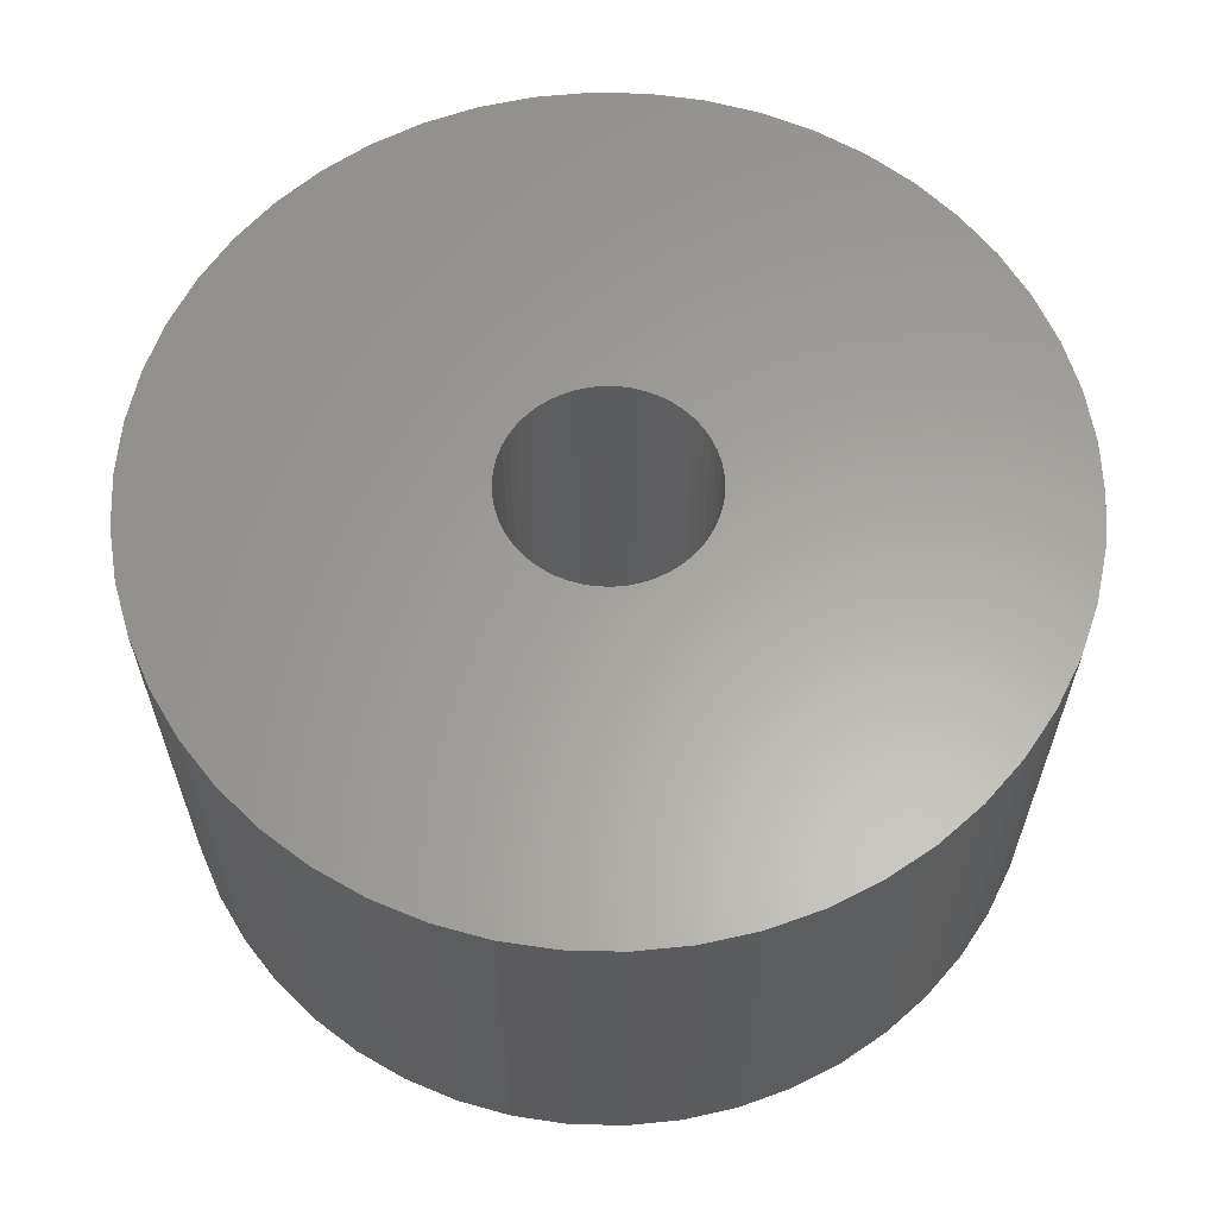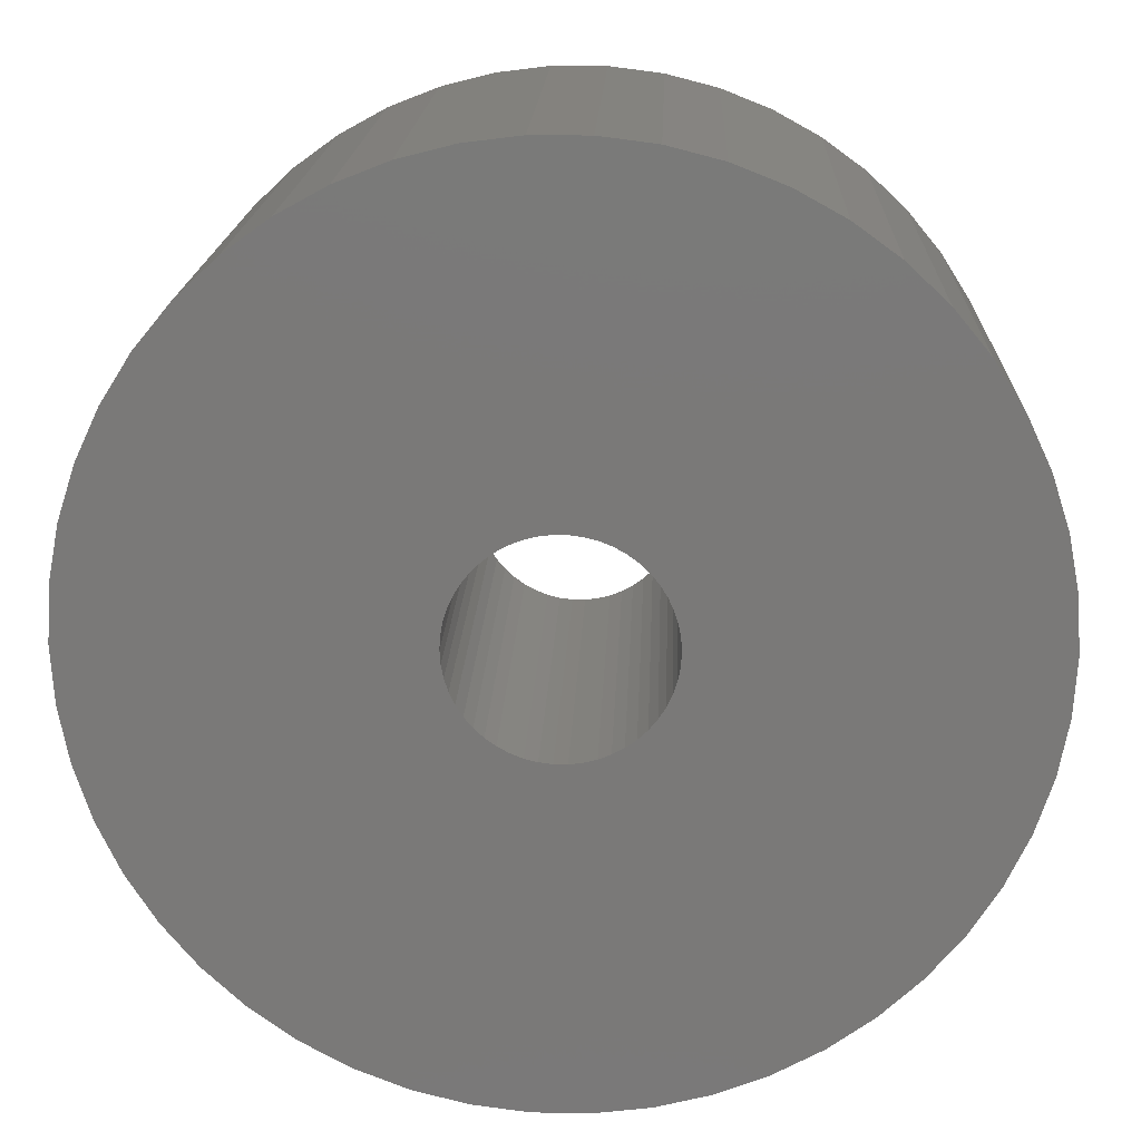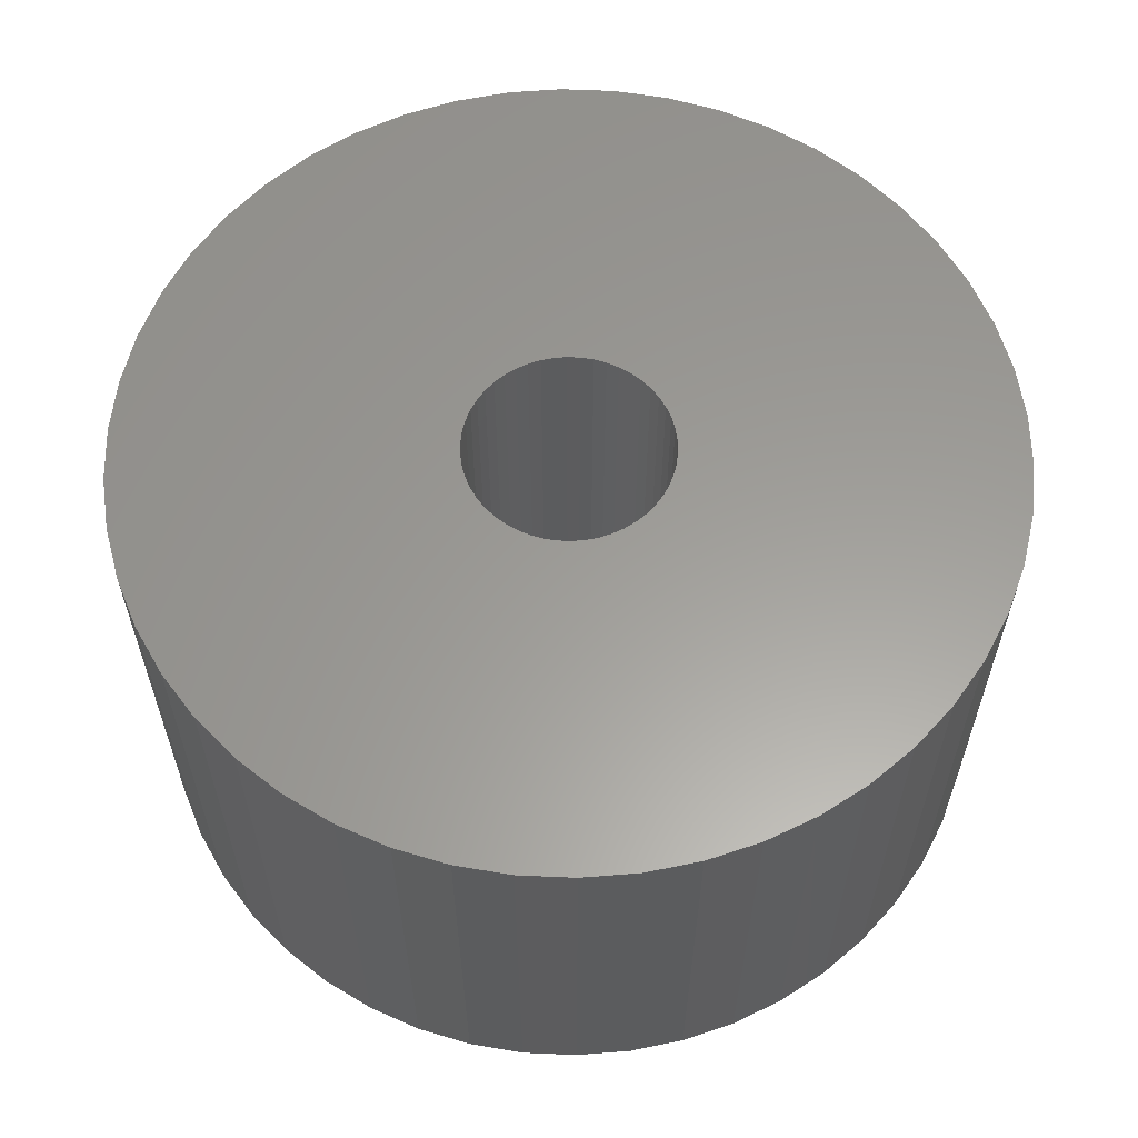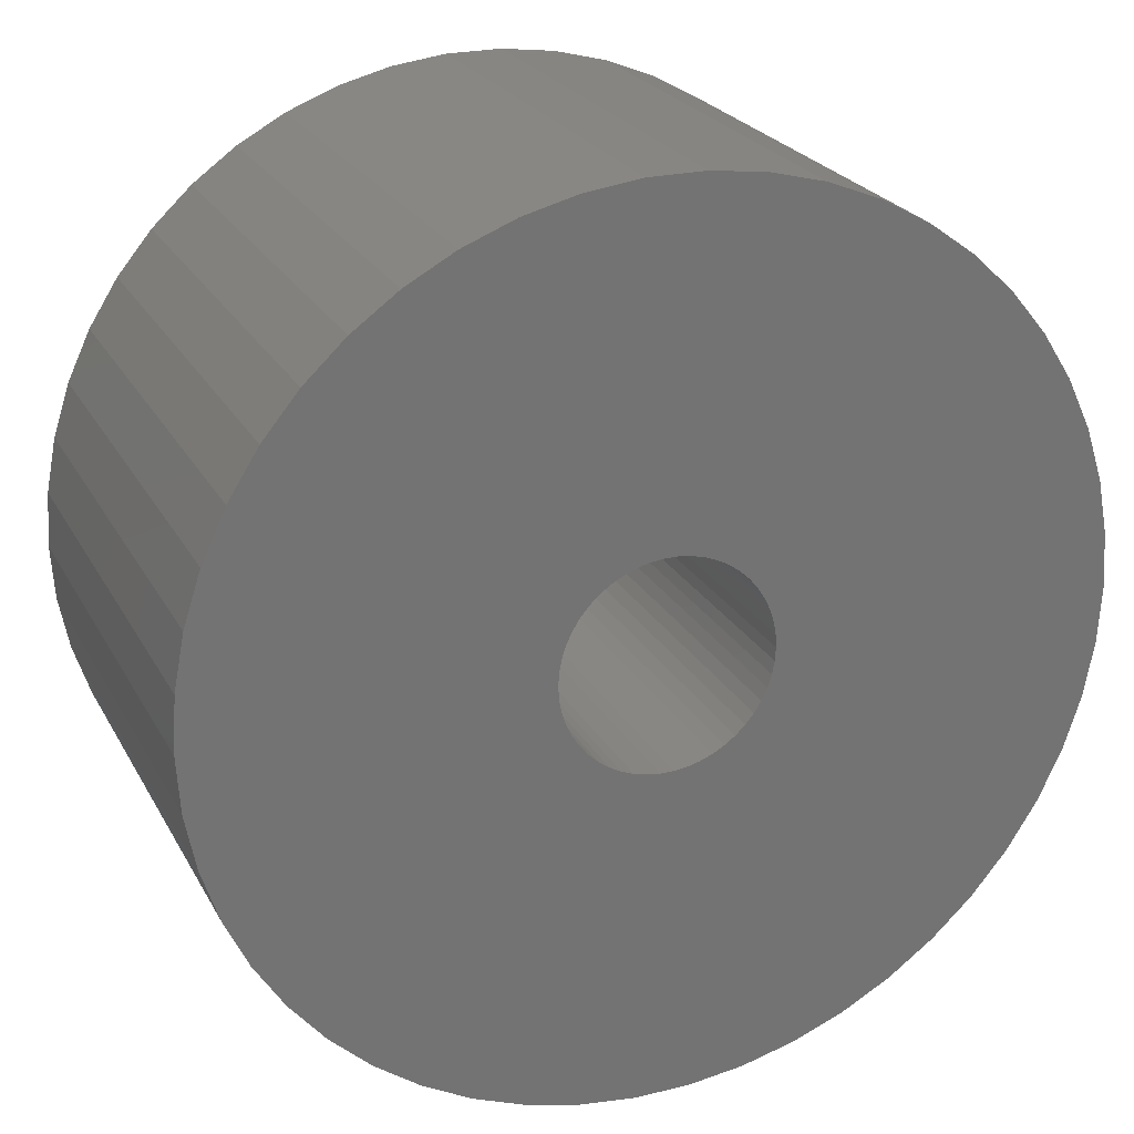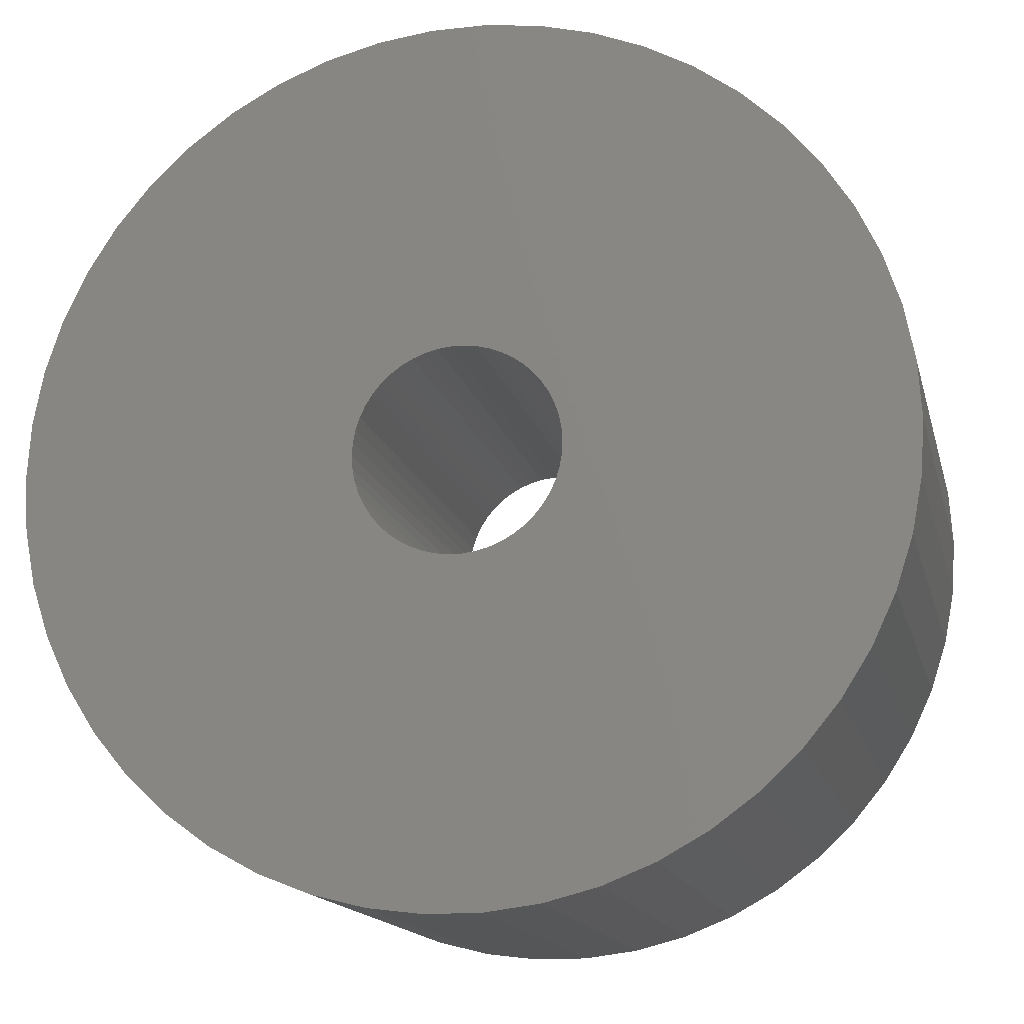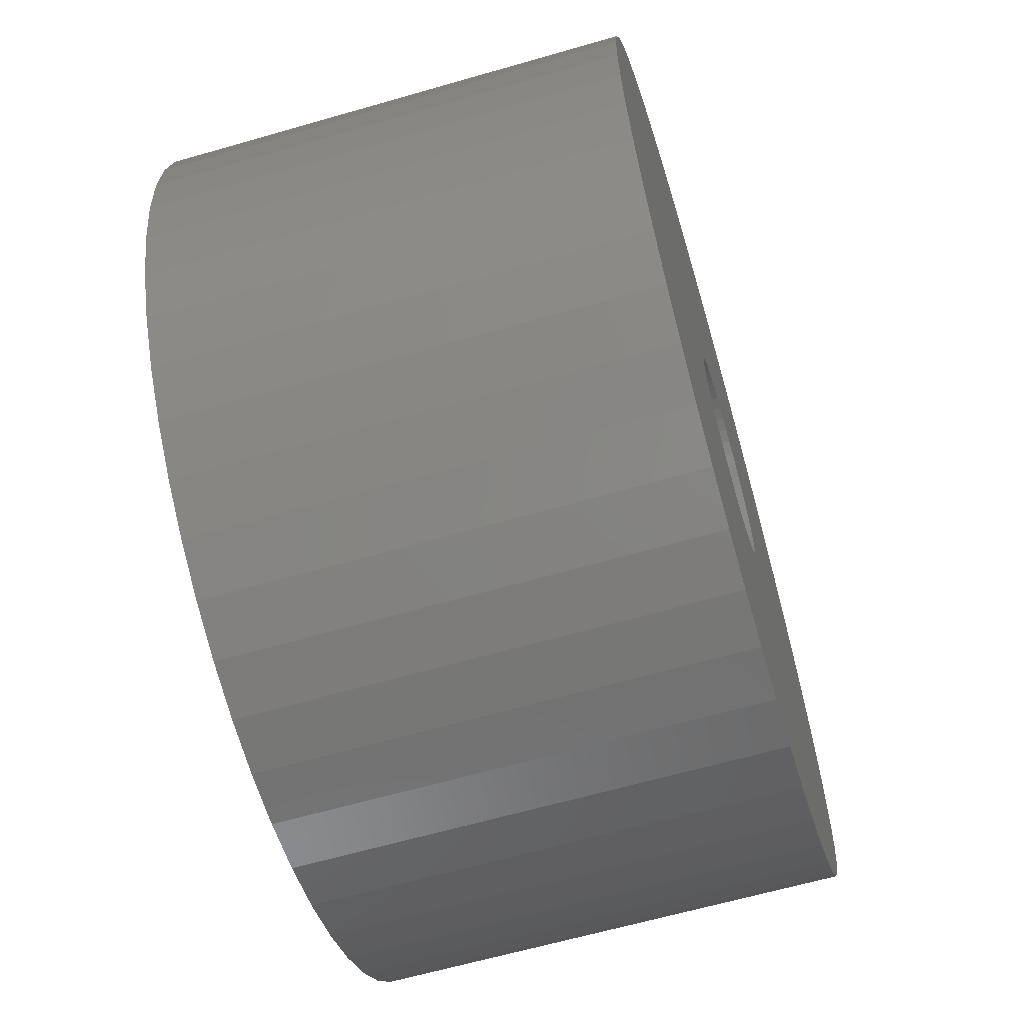
<metadata>
{"format":"stl","ext":"stl","renderer":"f3d","projection":"perspective","resolution":1024,"background":"white","views":[{"elev":61.8,"azim":-70.6,"up":"+Z"},{"elev":17.2,"azim":2.1,"up":"+Y"},{"elev":60.2,"azim":125.0,"up":"+Z"},{"elev":23.7,"azim":157.7,"up":"+Y"},{"elev":-15.4,"azim":13.2,"up":"+Y"},{"elev":-63.1,"azim":-73.7,"up":"+Y"}]}
</metadata>
<code>
# stl→obj: 200 verts, 400 faces
v 17 0 9
v 16.87 2.131 -9
v 16.87 2.131 9
v 17 0 -9
v -17 0 -9
v -16.87 2.131 9
v -16.87 2.131 -9
v -17 0 9
v 1.067 16.97 -9
v -1.067 16.97 9
v 1.067 16.97 9
v -1.067 16.97 -9
v -1.067 -16.97 -9
v 1.067 -16.97 9
v -1.067 -16.97 9
v 1.067 -16.97 -9
v 12.39 11.64 -9
v 10.84 13.1 9
v 12.39 11.64 9
v 10.84 13.1 -9
v -10.84 13.1 -9
v -12.39 11.64 9
v -10.84 13.1 9
v -12.39 11.64 -9
v -5.253 16.17 -9
v -7.238 15.38 9
v -5.253 16.17 9
v -7.238 15.38 -9
v 15.81 6.258 9
v 14.9 8.19 -9
v 14.9 8.19 9
v 15.81 6.258 -9
v 7.238 15.38 -9
v 5.253 16.17 9
v 7.238 15.38 9
v 5.253 16.17 -9
v 3.185 16.7 9
v 3.185 16.7 -9
v 9.109 14.35 -9
v 9.109 14.35 9
v -15.81 6.258 -9
v -14.9 8.19 9
v -14.9 8.19 -9
v -15.81 6.258 9
v 4 0 9
v 3.968 0.5013 9
v 16.47 4.228 9
v 16.87 -2.131 9
v 3.874 0.9948 9
v 3.968 -0.5013 9
v 3.719 1.472 9
v 16.47 -4.228 9
v 3.505 1.927 9
v 13.75 9.992 9
v 3.874 -0.9948 9
v 3.236 2.351 9
v 15.81 -6.258 9
v 2.916 2.738 9
v 3.719 -1.472 9
v 2.55 3.082 9
v 14.9 -8.19 9
v 2.143 3.377 9
v 3.505 -1.927 9
v 1.703 3.619 9
v 13.75 -9.992 9
v 3.236 -2.351 9
v 1.236 3.804 9
v 0.7495 3.929 9
v 0.2512 3.992 9
v -0.2512 3.992 9
v -0.7495 3.929 9
v -3.185 16.7 9
v -1.236 3.804 9
v -1.703 3.619 9
v -2.143 3.377 9
v -9.109 14.35 9
v -2.55 3.082 9
v -2.916 2.738 9
v -3.236 2.351 9
v -13.75 9.992 9
v 12.39 -11.64 9
v 2.916 -2.738 9
v 10.84 -13.1 9
v 2.55 -3.082 9
v 9.109 -14.35 9
v 2.143 -3.377 9
v 7.238 -15.38 9
v 1.703 -3.619 9
v 5.253 -16.17 9
v 1.236 -3.804 9
v 3.185 -16.7 9
v 0.7495 -3.929 9
v 0.2512 -3.992 9
v -0.2512 -3.992 9
v -0.7495 -3.929 9
v -3.185 -16.7 9
v -1.236 -3.804 9
v -5.253 -16.17 9
v -1.703 -3.619 9
v -7.238 -15.38 9
v -2.143 -3.377 9
v -9.109 -14.35 9
v -2.55 -3.082 9
v -10.84 -13.1 9
v -2.916 -2.738 9
v -12.39 -11.64 9
v -3.236 -2.351 9
v -13.75 -9.992 9
v -3.505 -1.927 9
v -14.9 -8.19 9
v -3.719 -1.472 9
v -15.81 -6.258 9
v -3.874 -0.9948 9
v -16.47 -4.228 9
v -3.968 -0.5013 9
v -16.87 -2.131 9
v -4 0 9
v -3.505 1.927 9
v -3.719 1.472 9
v -3.874 0.9948 9
v -16.47 4.228 9
v -3.968 0.5013 9
v -3.185 16.7 -9
v 4 0 -9
v 16.87 -2.131 -9
v 3.968 -0.5013 -9
v 16.47 -4.228 -9
v 3.874 -0.9948 -9
v 15.81 -6.258 -9
v 3.968 0.5013 -9
v 3.719 -1.472 -9
v 14.9 -8.19 -9
v 16.47 4.228 -9
v 3.505 -1.927 -9
v 13.75 -9.992 -9
v 3.874 0.9948 -9
v 3.236 -2.351 -9
v 12.39 -11.64 -9
v 2.916 -2.738 -9
v 10.84 -13.1 -9
v 3.719 1.472 -9
v 2.55 -3.082 -9
v 9.109 -14.35 -9
v 2.143 -3.377 -9
v 7.238 -15.38 -9
v 3.505 1.927 -9
v 1.703 -3.619 -9
v 5.253 -16.17 -9
v 13.75 9.992 -9
v 3.236 2.351 -9
v 1.236 -3.804 -9
v 3.185 -16.7 -9
v 0.7495 -3.929 -9
v 0.2512 -3.992 -9
v -0.2512 -3.992 -9
v -0.7495 -3.929 -9
v -3.185 -16.7 -9
v -1.236 -3.804 -9
v -5.253 -16.17 -9
v -1.703 -3.619 -9
v -7.238 -15.38 -9
v -2.143 -3.377 -9
v -9.109 -14.35 -9
v -2.55 -3.082 -9
v -10.84 -13.1 -9
v -2.916 -2.738 -9
v -12.39 -11.64 -9
v -3.236 -2.351 -9
v -13.75 -9.992 -9
v 2.916 2.738 -9
v 2.55 3.082 -9
v 2.143 3.377 -9
v 1.703 3.619 -9
v 1.236 3.804 -9
v 0.7495 3.929 -9
v 0.2512 3.992 -9
v -0.2512 3.992 -9
v -0.7495 3.929 -9
v -1.236 3.804 -9
v -1.703 3.619 -9
v -2.143 3.377 -9
v -9.109 14.35 -9
v -2.55 3.082 -9
v -2.916 2.738 -9
v -3.236 2.351 -9
v -13.75 9.992 -9
v -3.505 1.927 -9
v -3.719 1.472 -9
v -3.874 0.9948 -9
v -16.47 4.228 -9
v -3.968 0.5013 -9
v -4 0 -9
v -3.505 -1.927 -9
v -14.9 -8.19 -9
v -3.719 -1.472 -9
v -15.81 -6.258 -9
v -3.874 -0.9948 -9
v -16.47 -4.228 -9
v -3.968 -0.5013 -9
v -16.87 -2.131 -9
f 1 2 3
f 2 1 4
f 5 6 7
f 6 5 8
f 9 10 11
f 10 9 12
f 13 14 15
f 14 13 16
f 17 18 19
f 18 17 20
f 21 22 23
f 22 21 24
f 25 26 27
f 26 25 28
f 29 30 31
f 30 29 32
f 33 34 35
f 34 33 36
f 36 37 34
f 37 36 38
f 39 35 40
f 35 39 33
f 41 42 43
f 42 41 44
f 45 1 3
f 46 3 47
f 1 45 48
f 49 47 29
f 50 48 45
f 51 29 31
f 48 50 52
f 53 31 54
f 55 52 50
f 56 54 19
f 52 55 57
f 58 19 18
f 59 57 55
f 60 18 40
f 57 59 61
f 62 40 35
f 63 61 59
f 64 35 34
f 61 63 65
f 66 65 63
f 3 46 45
f 47 49 46
f 29 51 49
f 31 53 51
f 54 56 53
f 67 34 37
f 19 58 56
f 18 60 58
f 40 62 60
f 35 64 62
f 34 67 64
f 68 37 11
f 37 68 67
f 11 69 68
f 11 70 69
f 10 70 11
f 70 10 71
f 72 71 10
f 71 72 73
f 27 73 72
f 73 27 74
f 26 74 27
f 74 26 75
f 76 75 26
f 75 76 77
f 23 77 76
f 77 23 78
f 22 78 23
f 78 22 79
f 80 79 22
f 65 66 81
f 82 81 66
f 81 82 83
f 84 83 82
f 83 84 85
f 86 85 84
f 85 86 87
f 88 87 86
f 87 88 89
f 90 89 88
f 89 90 91
f 92 91 90
f 91 92 14
f 93 14 92
f 94 14 93
f 15 94 95
f 94 15 14
f 96 95 97
f 98 97 99
f 100 99 101
f 102 101 103
f 104 103 105
f 95 96 15
f 106 105 107
f 108 107 109
f 110 109 111
f 112 111 113
f 114 113 115
f 116 115 117
f 79 80 118
f 97 98 96
f 42 118 80
f 99 100 98
f 118 42 119
f 101 102 100
f 44 119 42
f 103 104 102
f 119 44 120
f 105 106 104
f 121 120 44
f 107 108 106
f 120 121 122
f 109 110 108
f 6 122 121
f 111 112 110
f 122 6 117
f 113 114 112
f 8 117 6
f 115 116 114
f 117 8 116
f 12 72 10
f 72 12 123
f 124 4 125
f 126 125 127
f 4 124 2
f 128 127 129
f 130 2 124
f 131 129 132
f 2 130 133
f 134 132 135
f 136 133 130
f 137 135 138
f 133 136 32
f 139 138 140
f 141 32 136
f 142 140 143
f 32 141 30
f 144 143 145
f 146 30 141
f 147 145 148
f 30 146 149
f 150 149 146
f 125 126 124
f 127 128 126
f 129 131 128
f 132 134 131
f 135 137 134
f 151 148 152
f 138 139 137
f 140 142 139
f 143 144 142
f 145 147 144
f 148 151 147
f 153 152 16
f 152 153 151
f 16 154 153
f 16 155 154
f 13 155 16
f 155 13 156
f 157 156 13
f 156 157 158
f 159 158 157
f 158 159 160
f 161 160 159
f 160 161 162
f 163 162 161
f 162 163 164
f 165 164 163
f 164 165 166
f 167 166 165
f 166 167 168
f 169 168 167
f 149 150 17
f 170 17 150
f 17 170 20
f 171 20 170
f 20 171 39
f 172 39 171
f 39 172 33
f 173 33 172
f 33 173 36
f 174 36 173
f 36 174 38
f 175 38 174
f 38 175 9
f 176 9 175
f 177 9 176
f 12 177 178
f 177 12 9
f 123 178 179
f 25 179 180
f 28 180 181
f 182 181 183
f 21 183 184
f 178 123 12
f 24 184 185
f 186 185 187
f 43 187 188
f 41 188 189
f 190 189 191
f 7 191 192
f 168 169 193
f 179 25 123
f 194 193 169
f 180 28 25
f 193 194 195
f 181 182 28
f 196 195 194
f 183 21 182
f 195 196 197
f 184 24 21
f 198 197 196
f 185 186 24
f 197 198 199
f 187 43 186
f 200 199 198
f 188 41 43
f 199 200 192
f 189 190 41
f 5 192 200
f 191 7 190
f 192 5 7
f 16 91 14
f 91 16 152
f 47 32 29
f 32 47 133
f 3 133 47
f 133 3 2
f 54 17 19
f 17 54 149
f 31 149 54
f 149 31 30
f 38 11 37
f 11 38 9
f 20 40 18
f 40 20 39
f 43 80 186
f 80 43 42
f 186 22 24
f 22 186 80
f 190 44 41
f 44 190 121
f 7 121 190
f 121 7 6
f 28 76 26
f 76 28 182
f 182 23 76
f 23 182 21
f 123 27 72
f 27 123 25
f 48 4 1
f 4 48 125
f 61 129 57
f 129 61 132
f 167 104 106
f 104 167 165
f 194 112 196
f 112 194 110
f 169 110 194
f 110 169 108
f 145 85 87
f 85 145 143
f 57 127 52
f 127 57 129
f 167 108 169
f 108 167 106
f 198 116 200
f 116 198 114
f 200 8 5
f 8 200 116
f 196 114 198
f 114 196 112
f 140 81 83
f 81 140 138
f 148 87 89
f 87 148 145
f 152 89 91
f 89 152 148
f 52 125 48
f 125 52 127
f 65 132 61
f 132 65 135
f 81 135 65
f 135 81 138
f 157 15 96
f 15 157 13
f 161 98 100
f 98 161 159
f 165 102 104
f 102 165 163
f 143 83 85
f 83 143 140
f 159 96 98
f 96 159 157
f 163 100 102
f 100 163 161
f 124 46 130
f 46 124 45
f 117 191 122
f 191 117 192
f 177 69 70
f 69 177 176
f 154 94 93
f 94 154 155
f 171 58 60
f 58 171 170
f 184 77 78
f 77 184 183
f 180 73 74
f 73 180 179
f 141 53 146
f 53 141 51
f 146 56 150
f 56 146 53
f 174 64 67
f 64 174 173
f 175 67 68
f 67 175 174
f 172 60 62
f 60 172 171
f 119 187 118
f 187 119 188
f 79 184 78
f 184 79 185
f 120 188 119
f 188 120 189
f 181 74 75
f 74 181 180
f 179 71 73
f 71 179 178
f 153 93 92
f 93 153 154
f 147 90 88
f 90 147 151
f 136 51 141
f 51 136 49
f 130 49 136
f 49 130 46
f 150 58 170
f 58 150 56
f 176 68 69
f 68 176 175
f 173 62 64
f 62 173 172
f 118 185 79
f 185 118 187
f 122 189 120
f 189 122 191
f 183 75 77
f 75 183 181
f 178 70 71
f 70 178 177
f 126 45 124
f 45 126 50
f 139 66 137
f 66 139 82
f 131 55 128
f 55 131 59
f 128 50 126
f 50 128 55
f 105 168 107
f 168 105 166
f 137 63 134
f 63 137 66
f 156 97 95
f 97 156 158
f 111 197 113
f 197 111 195
f 151 92 90
f 92 151 153
f 139 84 82
f 84 139 142
f 142 86 84
f 86 142 144
f 144 88 86
f 88 144 147
f 134 59 131
f 59 134 63
f 155 95 94
f 95 155 156
f 158 99 97
f 99 158 160
f 107 193 109
f 193 107 168
f 109 195 111
f 195 109 193
f 113 199 115
f 199 113 197
f 115 192 117
f 192 115 199
f 160 101 99
f 101 160 162
f 162 103 101
f 103 162 164
f 164 105 103
f 105 164 166

</code>
